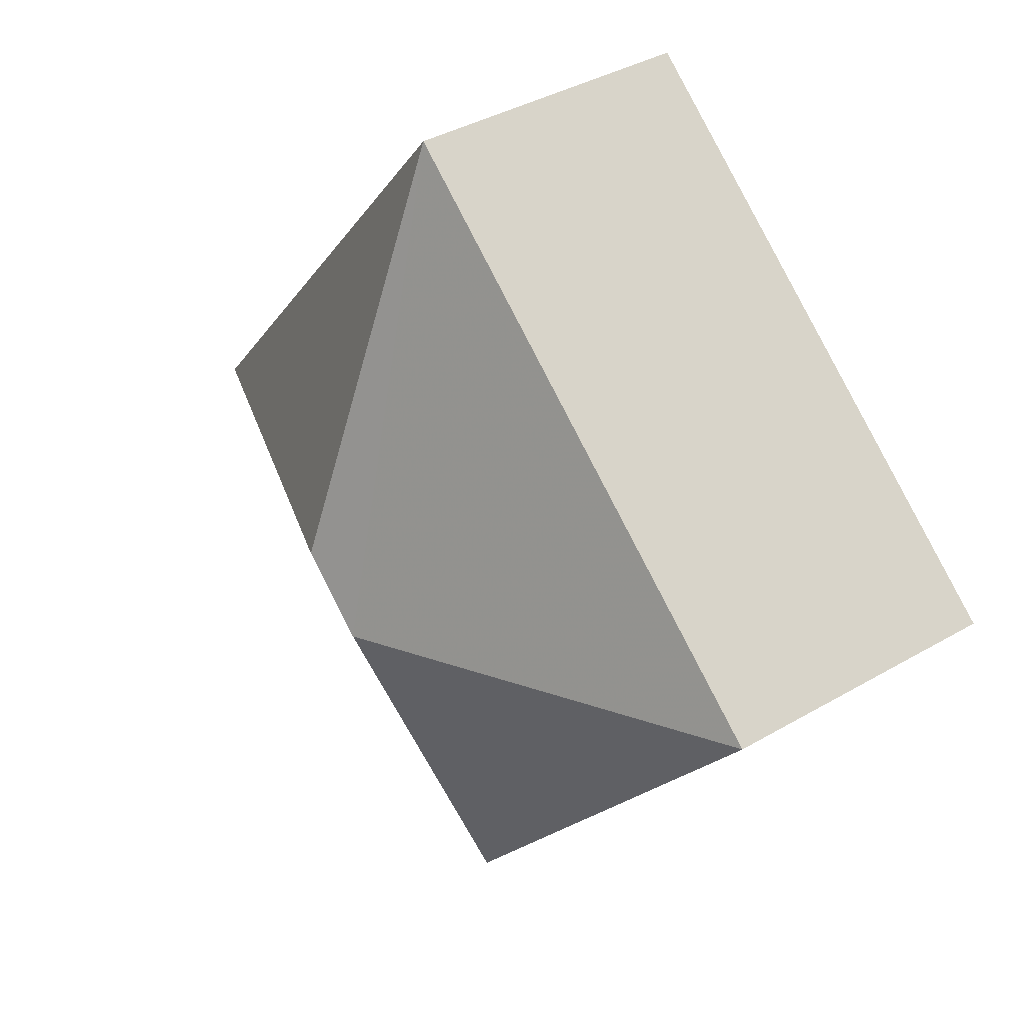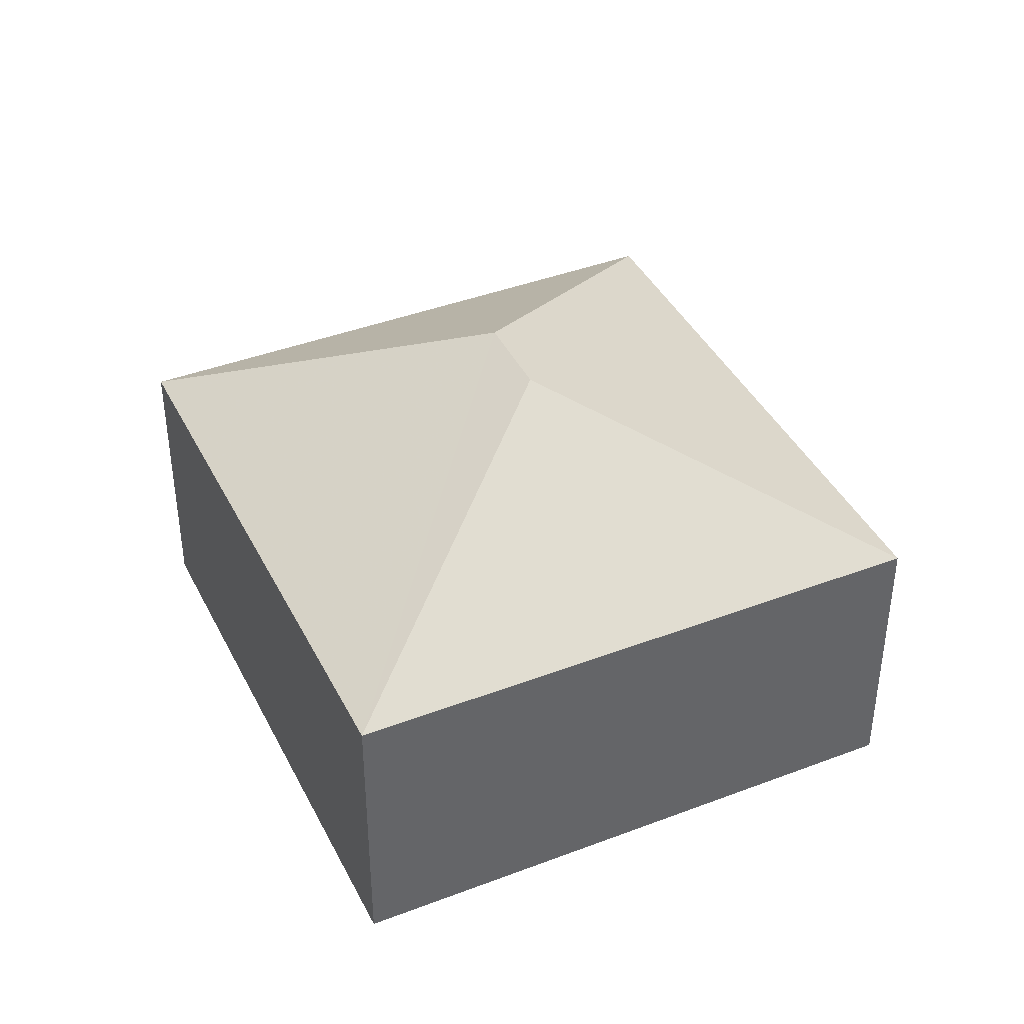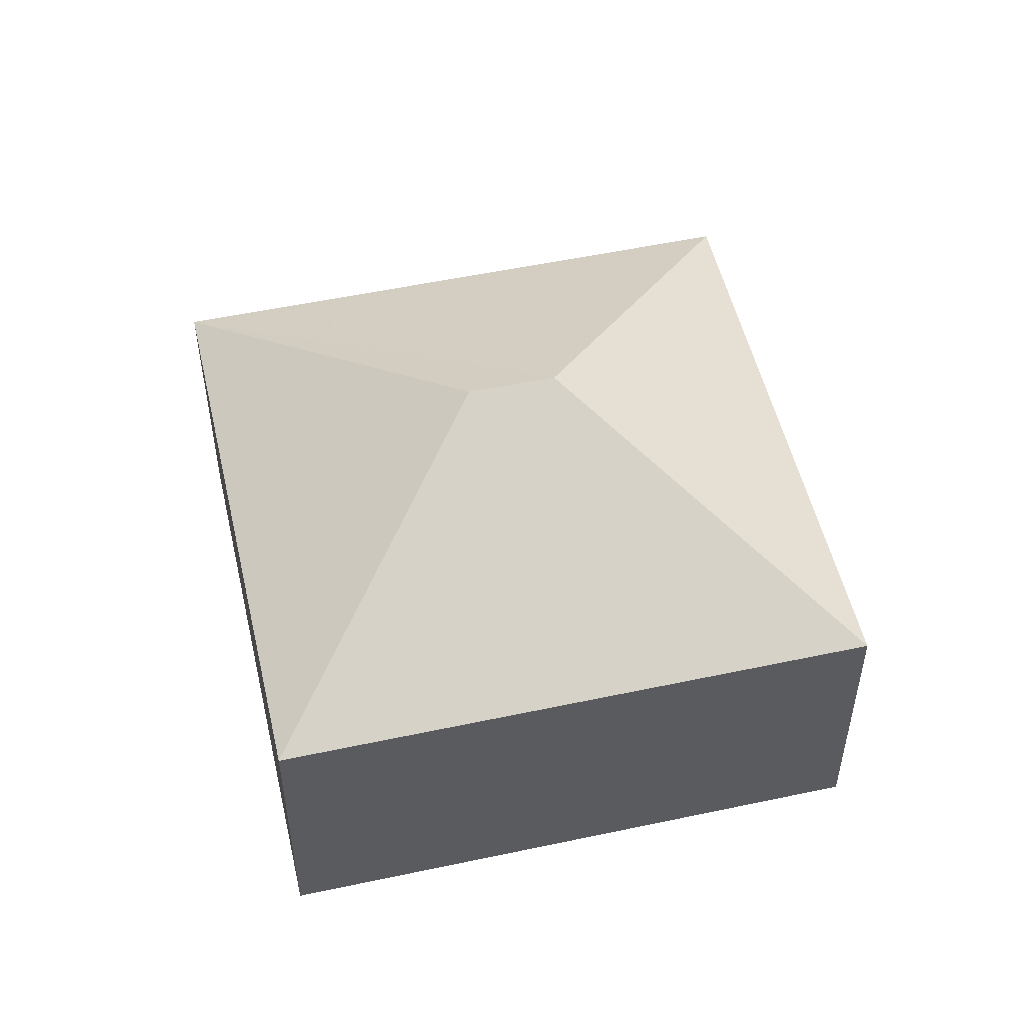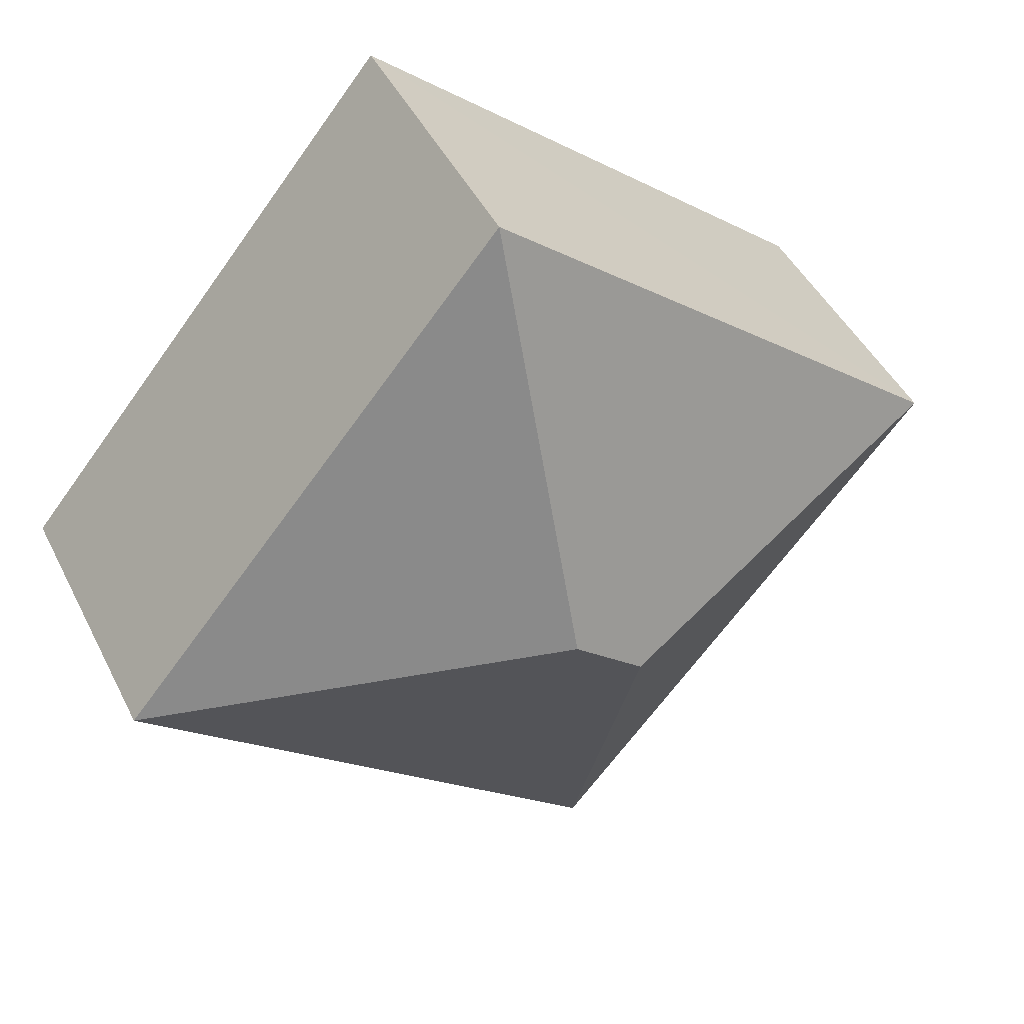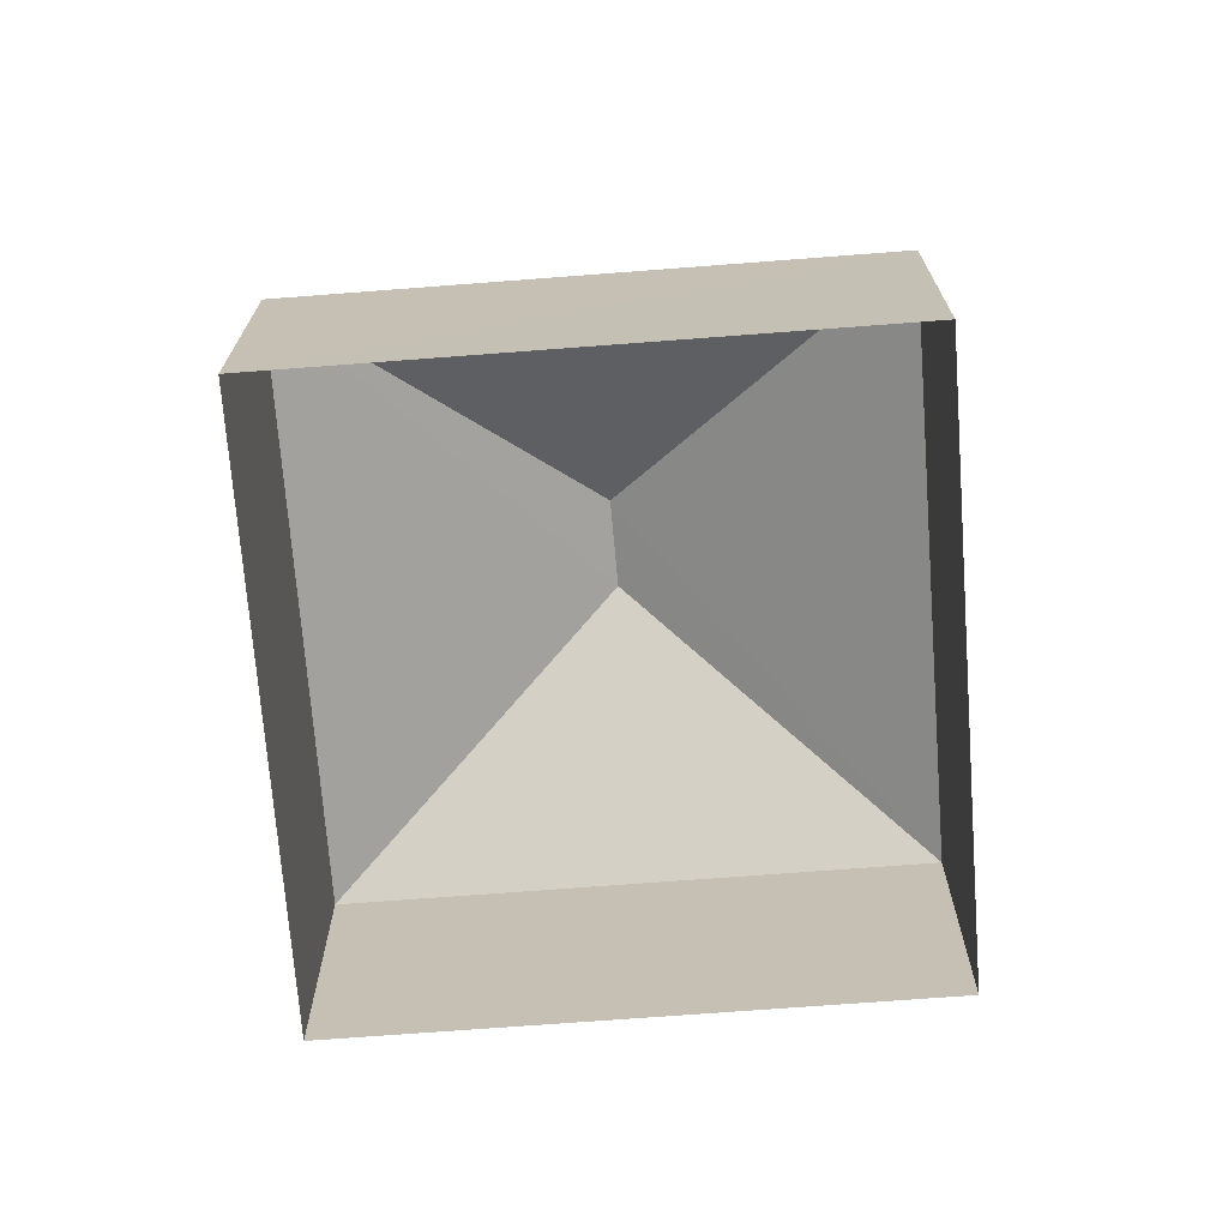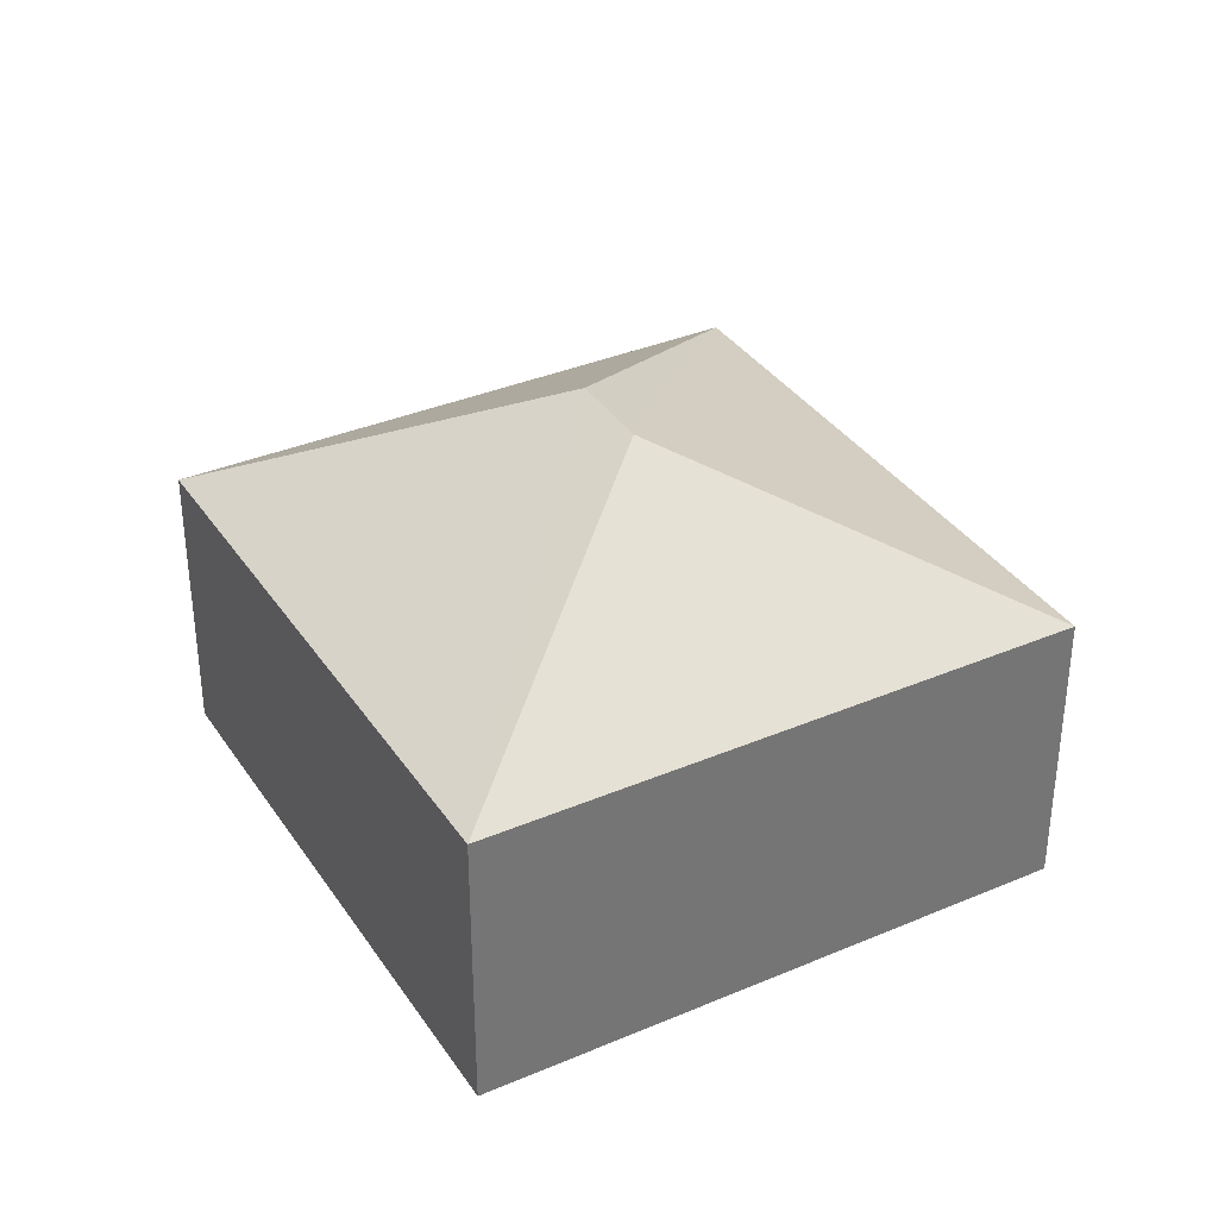
<metadata>
{"format":"obj","ext":"obj","renderer":"f3d","projection":"perspective","resolution":1024,"background":"white","views":[{"elev":38.1,"azim":53.4,"up":"+Y"},{"elev":40.9,"azim":-154.6,"up":"+Z"},{"elev":52.5,"azim":127.4,"up":"+Z"},{"elev":45.1,"azim":-25.3,"up":"+Y"},{"elev":-70.9,"azim":-125.3,"up":"+Z"},{"elev":35.6,"azim":21.0,"up":"+Z"}]}
</metadata>
<code>
v -5690 -3.641e+04 2.214
v -5683 -3.642e+04 2.212
v -5689 -3.643e+04 2.21
v -5696 -3.642e+04 2.213
v -5690 -3.641e+04 6.328
v -5689 -3.642e+04 8.506
v -5683 -3.642e+04 6.325
v -5690 -3.642e+04 8.506
v -5689 -3.643e+04 6.324
v -5696 -3.642e+04 6.326
f 1 2 3
f 4 1 3
f 5 6 7
f 8 6 5
f 6 8 9
f 9 8 10
f 8 5 10
f 6 9 7
f 9 4 3
f 9 10 4
f 10 1 4
f 10 5 1
f 7 2 1
f 5 7 1
f 9 3 2
f 7 9 2

</code>
